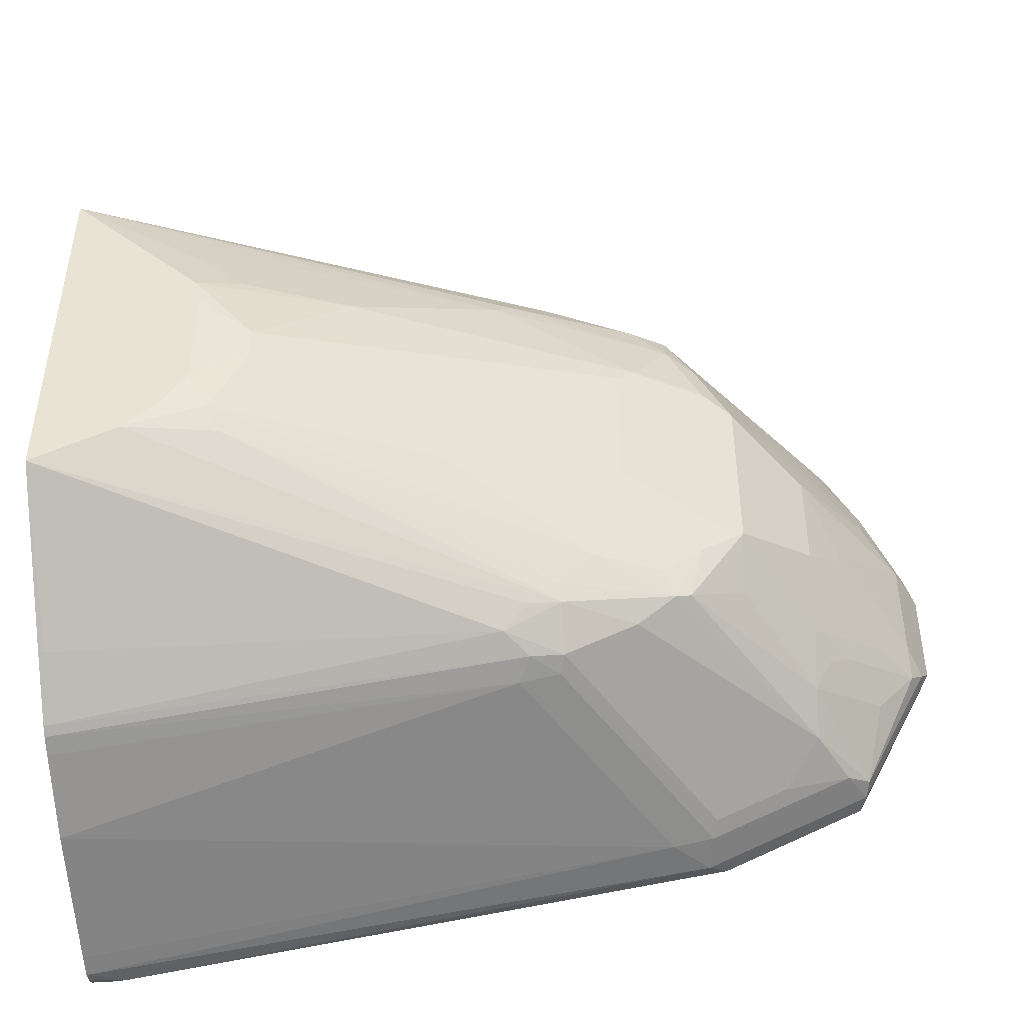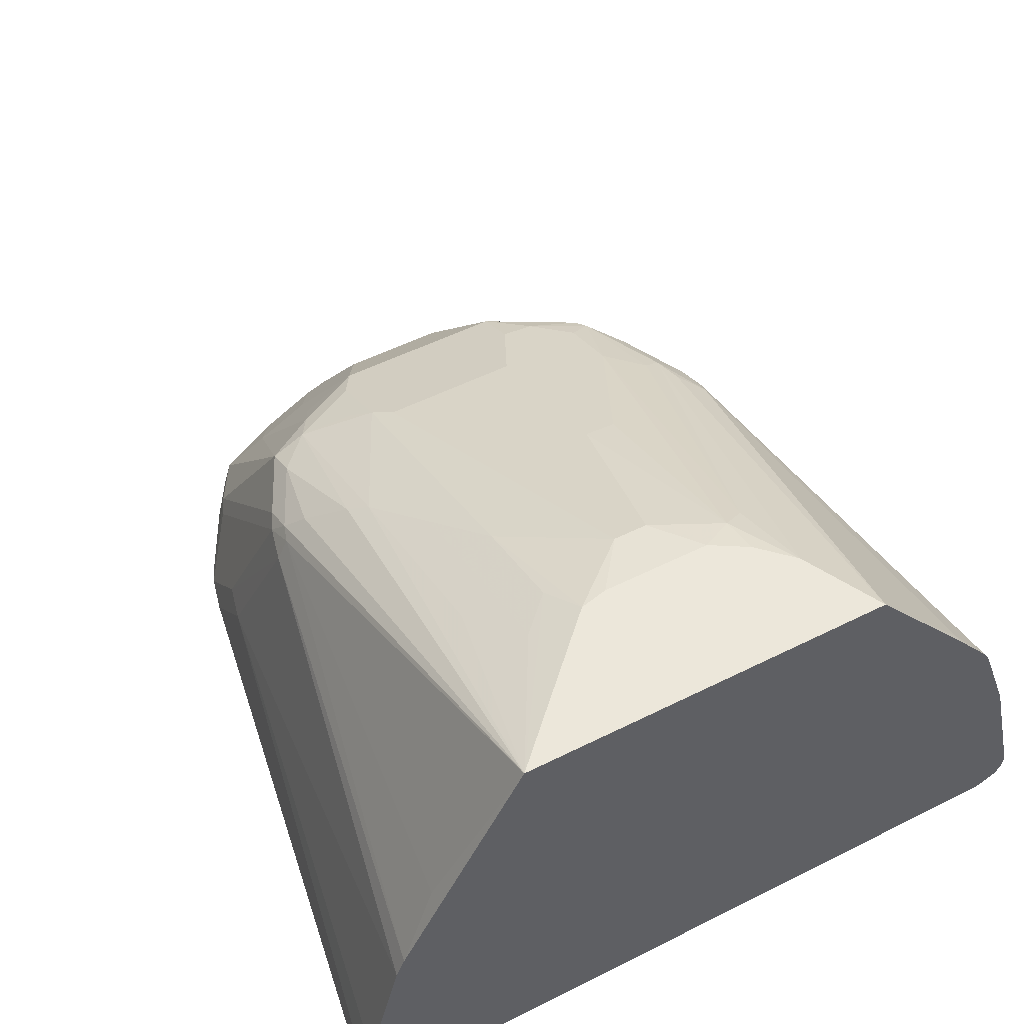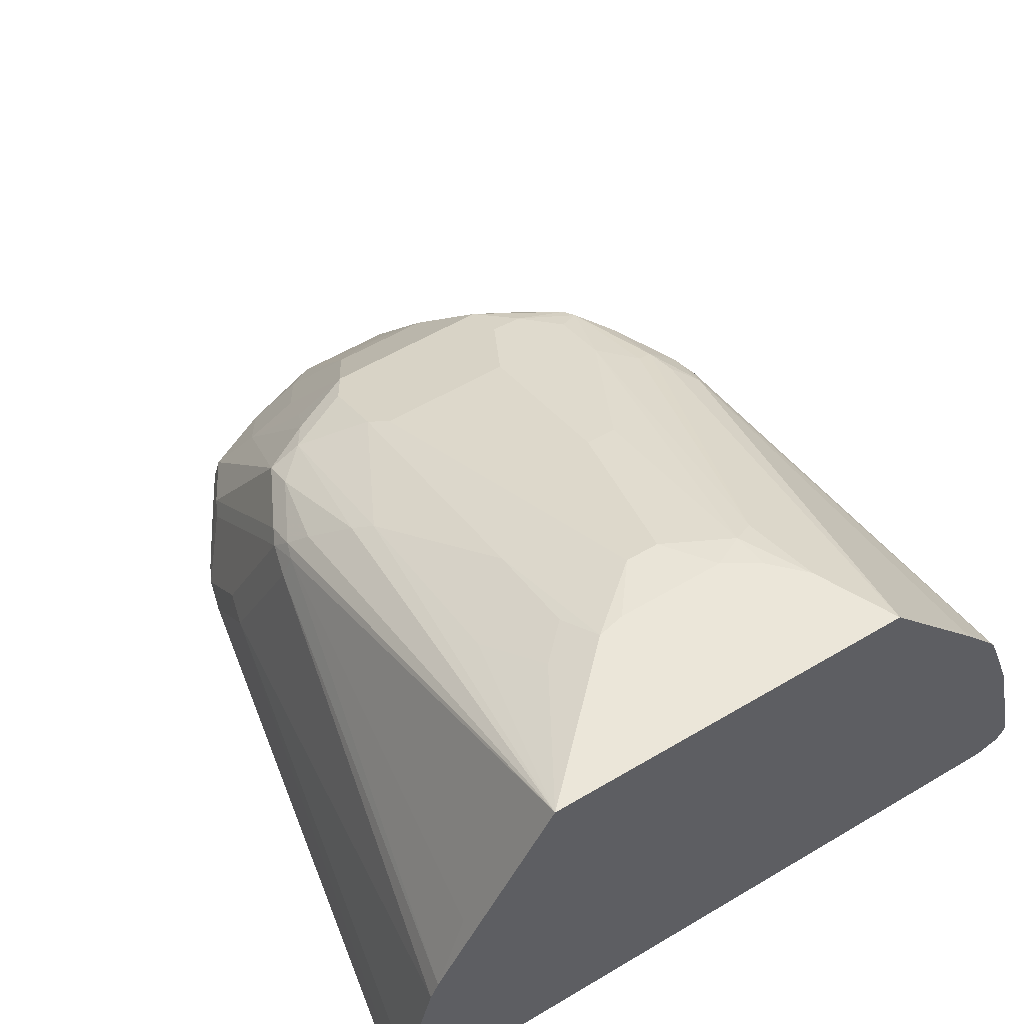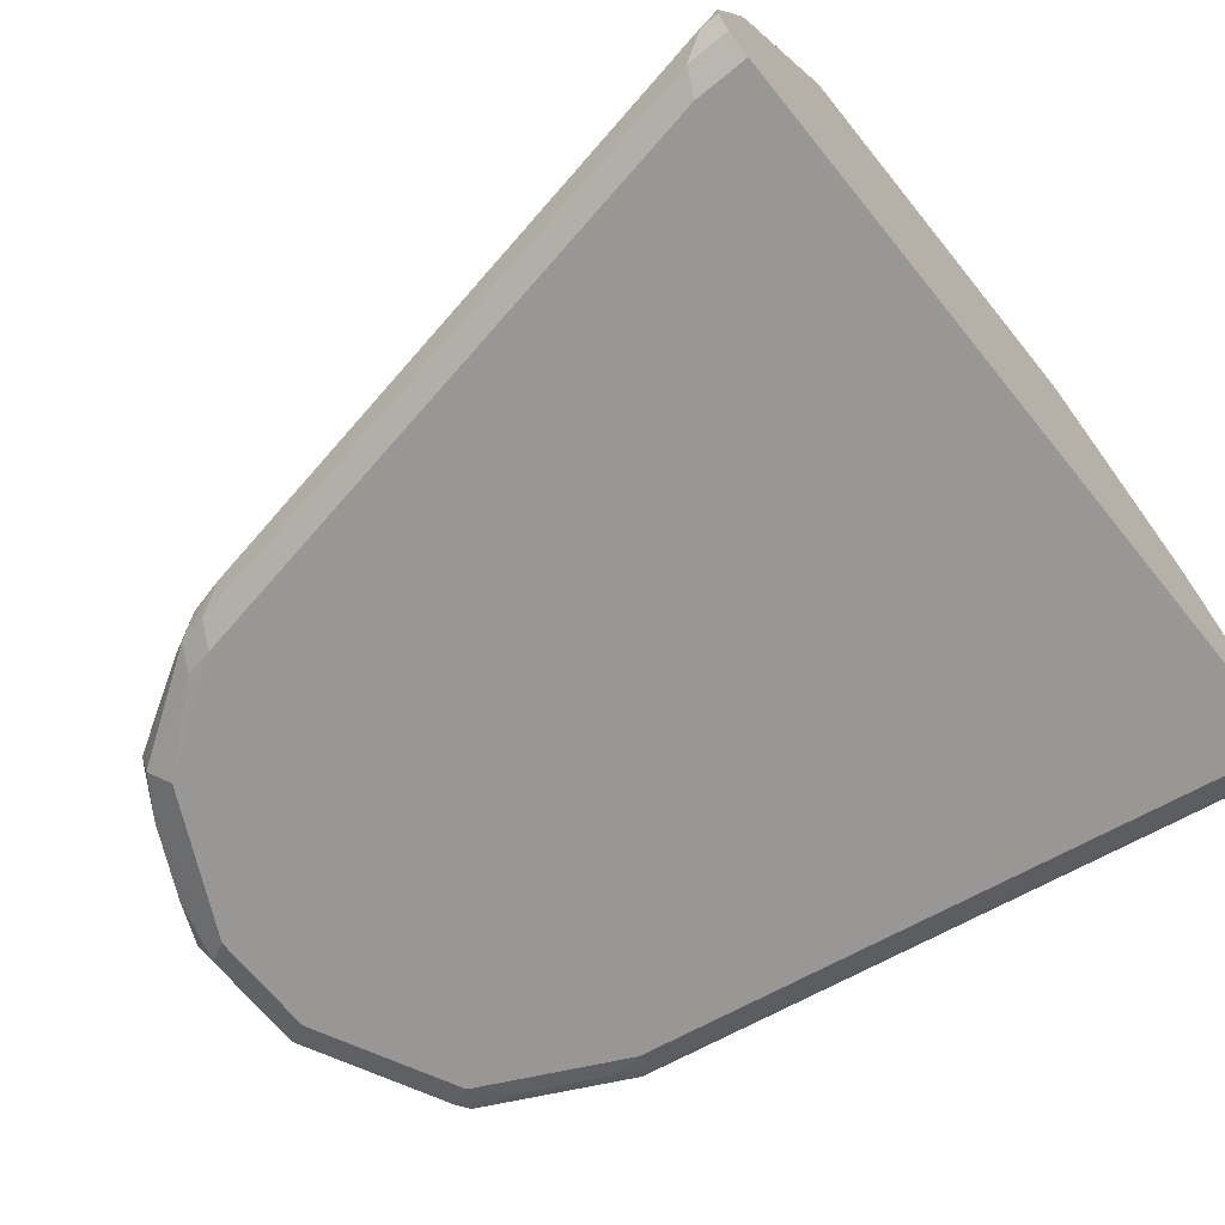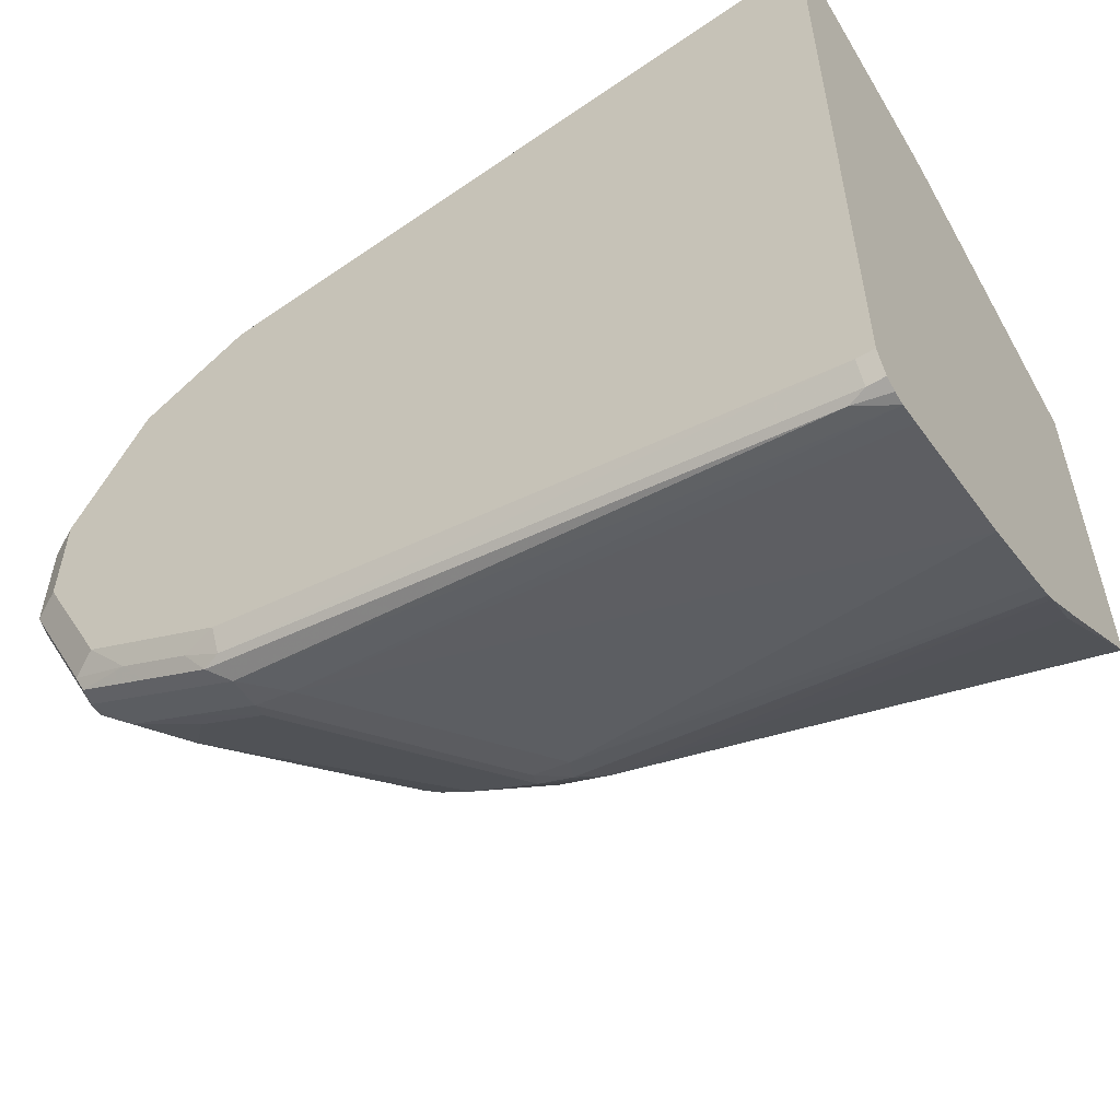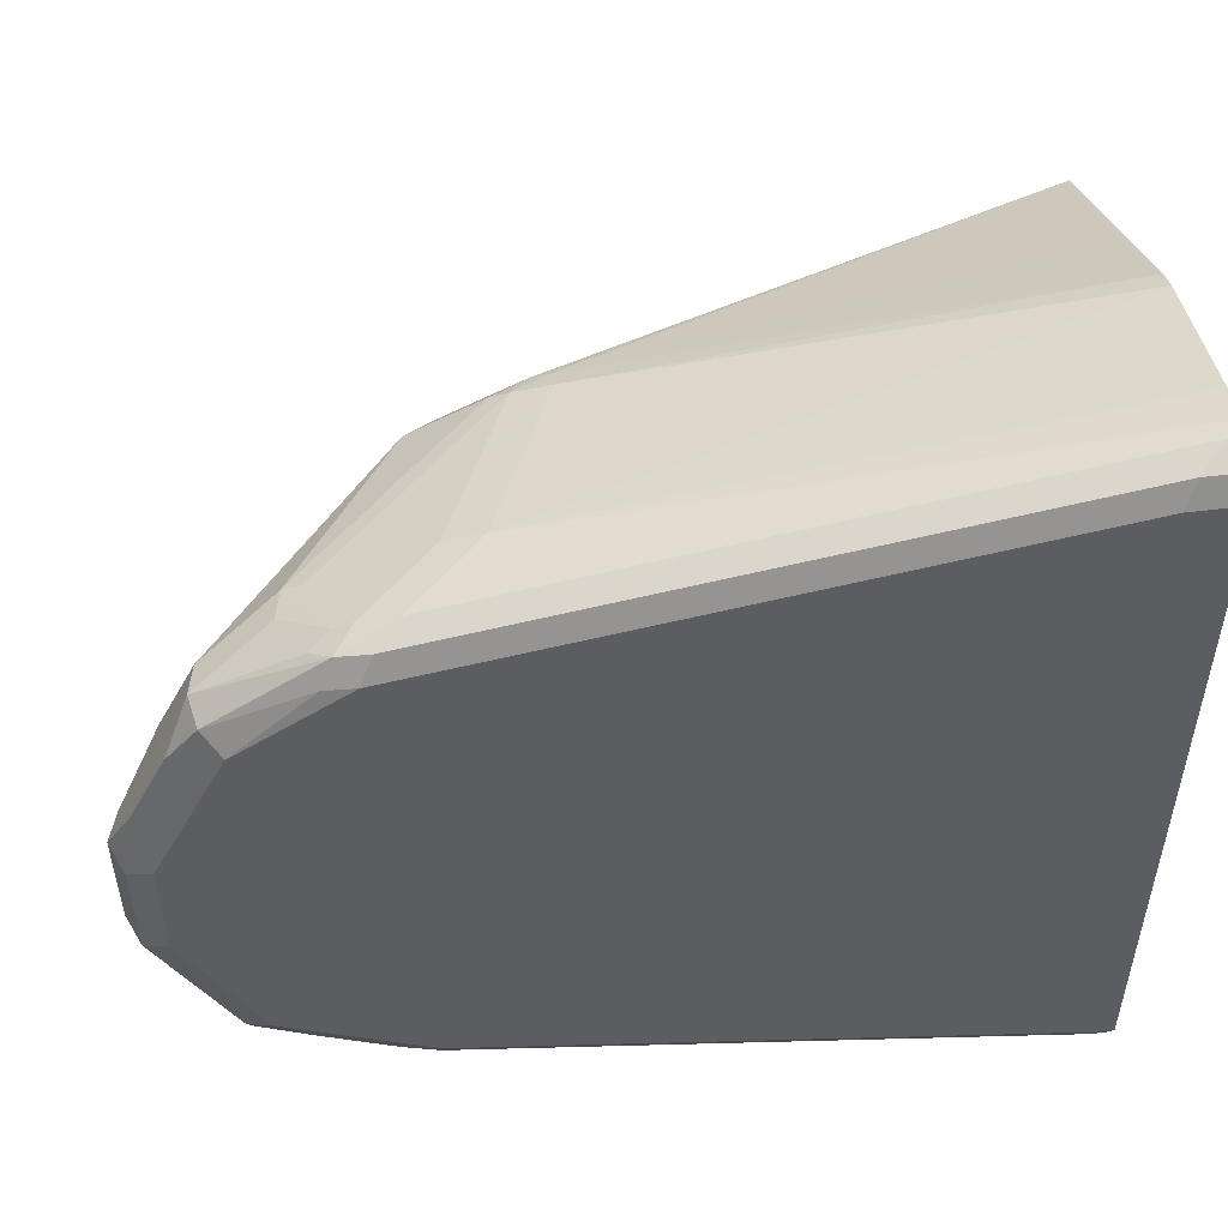
<metadata>
{"format":"obj","ext":"obj","renderer":"f3d","projection":"perspective","resolution":1024,"background":"white","views":[{"elev":-46.4,"azim":-176.4,"up":"+Z"},{"elev":52.7,"azim":61.7,"up":"+Y"},{"elev":57.3,"azim":58.4,"up":"+Y"},{"elev":-68.2,"azim":39.0,"up":"+Y"},{"elev":-55.6,"azim":32.2,"up":"+Z"},{"elev":51.5,"azim":-7.5,"up":"+Z"}]}
</metadata>
<code>
v -0.2406 -0.4956 -0.1733
v -0.2406 -0.4866 -0.1712
v -0.2406 -0.5005 -0.1724
v -0.2551 -0.5028 -0.1712
v -0.4956 -0.4956 -0.1312
v -0.481 -0.481 -0.1312
v -0.2406 -0.4283 -0.1567
v -0.2406 -0.5053 -0.17
v -0.2478 -0.5053 -0.17
v -0.5028 -0.5028 -0.1275
v -0.532 -0.5028 -0.1129
v -0.5344 -0.4956 -0.1117
v -0.5265 -0.481 -0.1129
v -0.4974 -0.481 -0.1275
v -0.4391 -0.3935 -0.1129
v -0.4227 -0.3935 -0.1166
v -0.2406 -0.3935 -0.1441
v -0.2406 -0.5101 -0.1603
v -0.2478 -0.5101 -0.1603
v -0.4956 -0.5053 -0.1263
v -0.5101 -0.5065 -0.1184
v -0.5393 -0.5065 -0.1038
v -0.5611 -0.5028 -0.09835
v -0.5636 -0.4956 -0.09714
v -0.4992 -0.4737 -0.1239
v -0.5557 -0.481 -0.09835
v -0.4409 -0.3863 -0.1093
v -0.4275 -0.3838 -0.1117
v -0.2406 -0.386 -0.1412
v -0.2406 -0.5101 0.1457
v -0.4956 -0.5101 -0.1166
v -0.5538 -0.5101 -0.08744
v -0.5636 -0.5053 -0.09231
v -0.5757 -0.5028 -0.06922
v -0.5976 -0.4956 -0.02913
v -0.5684 -0.4956 -0.08744
v -0.5648 -0.4883 -0.09473
v -0.5283 -0.4737 -0.1093
v -0.5429 -0.4591 -0.09473
v -0.4992 -0.4154 -0.09473
v -0.47 -0.4154 -0.1093
v -0.47 -0.3863 -0.09473
v -0.4409 -0.3717 -0.09473
v -0.4178 -0.3741 -0.1069
v -0.2406 -0.3822 -0.1389
v -0.2406 -0.5064 0.1531
v -0.2624 -0.5101 0.1457
v -0.583 -0.5101 -0.02913
v -0.5927 -0.5053 -0.03399
v -0.5903 -0.5028 -0.04006
v -0.5976 -0.4956 0.01456
v -0.5878 -0.4761 -0.02913
v -0.5939 -0.4883 -0.03641
v -0.5885 -0.481 -0.04372
v -0.5721 -0.4737 -0.06557
v -0.5429 -0.4445 -0.08016
v -0.4919 -0.3863 -0.08016
v -0.4858 -0.3838 -0.08258
v -0.4275 -0.3693 -0.09714
v -0.4391 -0.368 -0.08744
v -0.311 -0.3109 -0.05342
v -0.2748 -0.3021 -0.05832
v -0.2406 -0.3021 -0.07543
v -0.243 -0.3595 -0.1214
v -0.2406 -0.3595 -0.1214
v -0.2406 -0.5053 0.1555
v -0.2575 -0.5053 0.1555
v -0.5101 -0.5101 0.102
v -0.583 -0.5101 0.01456
v -0.5927 -0.5053 0.009699
v -0.5636 -0.4907 0.08258
v -0.5927 -0.4907 0.02426
v -0.5903 -0.4846 0.02185
v -0.5878 -0.4761 0.01456
v -0.5903 -0.5028 0.02185
v -0.5878 -0.5004 0.03399
v -0.5733 -0.5004 0.06315
v -0.5648 -0.4445 -0.007281
v -0.5593 -0.4372 -0.01456
v -0.5441 -0.4178 -0.02913
v -0.5733 -0.4615 -0.04372
v -0.5593 -0.4518 -0.05828
v -0.5502 -0.4445 -0.06557
v -0.5441 -0.4324 -0.05828
v -0.515 -0.3887 -0.04372
v -0.5138 -0.4008 -0.06557
v -0.4974 -0.3826 -0.05828
v -0.481 -0.379 -0.07285
v -0.4536 -0.368 -0.07285
v -0.3061 -0.3061 -0.04372
v -0.2756 -0.3021 -0.05766
v -0.2406 -0.3021 0.08447
v -0.2406 -0.4956 0.1603
v -0.2478 -0.4956 0.1603
v -0.5053 -0.5053 0.1117
v -0.5222 -0.5077 0.09959
v -0.5538 -0.5101 0.07285
v -0.5806 -0.5077 0.02671
v -0.5684 -0.5101 0.04372
v -0.5611 -0.5028 0.08013
v -0.5538 -0.4956 0.08745
v -0.5174 -0.5028 0.1093
v -0.5247 -0.4974 0.1057
v -0.5174 -0.4919 0.1093
v -0.5344 -0.4761 0.09714
v -0.532 -0.4628 0.09473
v -0.5611 -0.4773 0.08013
v -0.5757 -0.4773 0.05101
v -0.5866 -0.4828 0.02913
v -0.5733 -0.4615 0.02913
v -0.5441 -0.4178 0.01456
v -0.5757 -0.5028 0.05101
v -0.515 -0.3887 0.02913
v -0.5053 -0.3838 -0.04372
v -0.4956 -0.379 -0.04372
v -0.3954 -0.3389 -0.04372
v -0.3207 -0.3061 -0.01456
v -0.2982 -0.3021 -0.02913
v -0.2889 -0.3021 -0.04431
v -0.3936 -0.3352 -0.02913
v -0.2478 -0.3741 0.1214
v -0.2406 -0.4046 0.1384
v -0.2956 -0.3021 0.02913
v -0.3134 -0.3097 0.03641
v -0.2988 -0.3097 0.05101
v -0.328 -0.3243 0.06557
v -0.4154 -0.3535 0.06557
v -0.4227 -0.3589 0.07285
v -0.4372 -0.3735 0.08745
v -0.4445 -0.3826 0.09473
v -0.4372 -0.3838 0.09714
v -0.2406 -0.4884 0.1603
v -0.4664 -0.4664 0.1166
v -0.481 -0.481 0.1166
v -0.4956 -0.4956 0.1166
v -0.566 -0.5077 0.05587
v -0.5101 -0.4937 0.1129
v -0.5247 -0.4646 0.09835
v -0.4883 -0.419 0.09473
v -0.4883 -0.3899 0.08013
v -0.5466 -0.4482 0.06557
v -0.5441 -0.4324 0.04372
v -0.5174 -0.4045 0.05101
v -0.5004 -0.3887 0.05829
v -0.5028 -0.3826 0.03641
v -0.5053 -0.3838 0.02913
v -0.4858 -0.3741 -0.02913
v -0.4664 -0.3644 -0.02913
v -0.3207 -0.3061 -3.177e-05
v -0.2982 -0.3021 0.01727
v -0.3936 -0.3352 0.01456
v -0.2406 -0.4137 0.1421
v -0.4372 -0.3935 0.102
v -0.328 -0.3097 0.007283
v -0.3571 -0.3243 0.03641
v -0.3863 -0.3389 0.05101
v -0.4737 -0.368 0.03641
v -0.4883 -0.3826 0.06557
v -0.4737 -0.3826 0.08013
v -0.4591 -0.3899 0.09473
v -0.4518 -0.3917 0.09835
v -0.2406 -0.472 0.1567
v -0.481 -0.4646 0.1129
v -0.481 -0.4209 0.09835
v -0.481 -0.3735 0.04372
v -0.4858 -0.3741 0.02913
v -0.4664 -0.3644 0.02913
f 92 126 127
f 90 116 120
f 92 125 126
f 92 124 125
f 92 123 124
f 92 121 122
f 90 120 117
f 90 119 91
f 88 116 89
f 90 118 119
f 90 117 118
f 89 116 90
f 88 115 116
f 87 114 115
f 87 115 88
f 92 127 128
f 85 114 87
f 92 128 129
f 100 102 101
f 92 130 131
f 103 137 104
f 85 146 114
f 102 135 137
f 102 137 103
f 100 112 136
f 97 136 99
f 97 100 136
f 96 100 97
f 96 102 100
f 95 102 96
f 95 135 102
f 94 135 95
f 94 134 135
f 94 133 134
f 94 132 133
f 93 132 94
f 92 131 121
f 92 129 130
f 85 113 146
f 68 95 96
f 81 84 82
f 71 106 107
f 71 105 106
f 71 104 105
f 71 103 104
f 71 102 103
f 71 101 102
f 71 100 101
f 69 136 98
f 69 99 136
f 69 75 70
f 69 98 75
f 68 96 97
f 67 94 95
f 66 94 67
f 66 93 94
f 63 65 64
f 104 137 106
f 71 107 108
f 82 84 83
f 71 108 72
f 72 108 109
f 81 85 84
f 80 85 81
f 80 113 85
f 80 111 113
f 79 111 80
f 78 111 79
f 77 112 100
f 75 77 76
f 75 112 77
f 75 136 112
f 75 98 136
f 74 111 78
f 74 110 111
f 74 108 110
f 74 109 108
f 73 109 74
f 72 109 73
f 71 77 100
f 104 106 105
f 151 157 155
f 106 138 139
f 138 164 139
f 138 163 164
f 137 163 138
f 134 137 135
f 134 163 137
f 133 152 153
f 133 162 152
f 139 164 160
f 133 163 134
f 132 162 133
f 131 161 153
f 130 161 131
f 130 160 161
f 130 140 160
f 130 159 140
f 129 159 130
f 133 153 163
f 139 160 140
f 140 158 144
f 140 144 141
f 62 92 63
f 161 164 163
f 160 164 161
f 157 165 158
f 157 167 166
f 155 157 156
f 153 161 163
f 151 155 154
f 149 151 154
f 147 167 148
f 147 166 167
f 146 157 166
f 145 157 146
f 145 165 157
f 145 158 165
f 141 144 143
f 140 159 158
f 128 159 129
f 128 158 159
f 127 158 128
f 127 157 158
f 114 147 148
f 114 166 147
f 114 146 166
f 113 141 143
f 113 142 141
f 113 145 146
f 113 158 145
f 113 144 158
f 113 143 144
f 111 142 113
f 110 142 111
f 110 141 142
f 108 141 110
f 107 140 141
f 107 141 108
f 106 140 107
f 106 139 140
f 114 148 115
f 106 137 138
f 115 148 120
f 117 149 150
f 127 156 157
f 125 127 126
f 125 156 127
f 124 156 125
f 124 155 156
f 123 155 124
f 123 154 155
f 123 149 154
f 123 150 149
f 122 153 152
f 122 131 153
f 121 131 122
f 120 167 151
f 120 148 167
f 117 151 149
f 117 120 151
f 117 150 118
f 115 120 116
f 62 123 92
f 151 167 157
f 62 118 150
f 18 30 47
f 16 29 17
f 16 28 29
f 15 25 27
f 15 28 16
f 15 27 28
f 14 25 15
f 18 47 68
f 13 38 25
f 13 25 14
f 12 26 13
f 12 24 26
f 12 23 24
f 11 23 12
f 11 22 23
f 10 22 11
f 13 26 38
f 18 68 97
f 18 97 99
f 18 99 69
f 25 38 39
f 24 37 26
f 24 36 37
f 23 36 24
f 23 35 36
f 23 34 35
f 23 33 34
f 22 33 23
f 22 32 33
f 21 32 22
f 21 31 32
f 20 31 21
f 19 31 20
f 18 31 19
f 18 32 31
f 18 48 32
f 18 69 48
f 10 21 22
f 10 20 21
f 9 19 20
f 8 19 9
f 1 30 18
f 1 46 30
f 1 66 46
f 1 93 66
f 1 132 93
f 1 162 132
f 1 152 162
f 1 122 152
f 1 92 122
f 1 63 92
f 1 65 63
f 1 45 65
f 1 29 45
f 1 17 29
f 1 7 17
f 1 2 7
f 62 150 123
f 1 18 8
f 25 39 40
f 1 8 3
f 1 4 5
f 8 18 19
f 7 16 17
f 6 16 7
f 6 14 15
f 5 14 6
f 5 13 14
f 5 12 13
f 5 11 12
f 5 10 11
f 4 10 5
f 4 20 10
f 4 9 20
f 4 8 9
f 3 8 4
f 2 6 7
f 1 6 2
f 1 5 6
f 1 3 4
f 25 40 41
f 6 15 16
f 26 37 39
f 52 80 54
f 52 79 80
f 52 78 79
f 52 74 78
f 52 54 53
f 51 77 71
f 51 76 77
f 51 75 76
f 51 70 75
f 51 73 74
f 51 72 73
f 51 71 72
f 48 70 49
f 48 69 70
f 47 95 68
f 47 67 95
f 46 67 47
f 54 80 81
f 46 66 67
f 54 81 82
f 56 82 83
f 62 119 118
f 25 41 27
f 62 91 119
f 62 90 91
f 61 89 90
f 61 90 62
f 60 89 61
f 58 89 60
f 58 88 89
f 58 87 88
f 57 87 58
f 57 85 87
f 57 86 85
f 56 86 57
f 56 85 86
f 56 84 85
f 56 83 84
f 55 82 56
f 45 64 65
f 54 82 55
f 44 63 64
f 35 51 74
f 35 70 51
f 35 49 70
f 35 50 49
f 34 50 35
f 33 50 34
f 32 49 33
f 32 48 49
f 30 46 47
f 28 45 29
f 28 44 45
f 27 44 28
f 27 43 44
f 27 42 43
f 44 64 45
f 27 41 42
f 26 39 38
f 35 74 52
f 35 52 53
f 33 49 50
f 43 59 44
f 35 53 37
f 43 61 62
f 43 60 61
f 43 58 60
f 44 59 63
f 42 58 43
f 40 42 41
f 40 58 42
f 43 63 59
f 39 58 40
f 39 57 58
f 39 56 57
f 37 56 39
f 37 55 56
f 37 54 55
f 37 53 54
f 35 37 36
f 43 62 63

</code>
